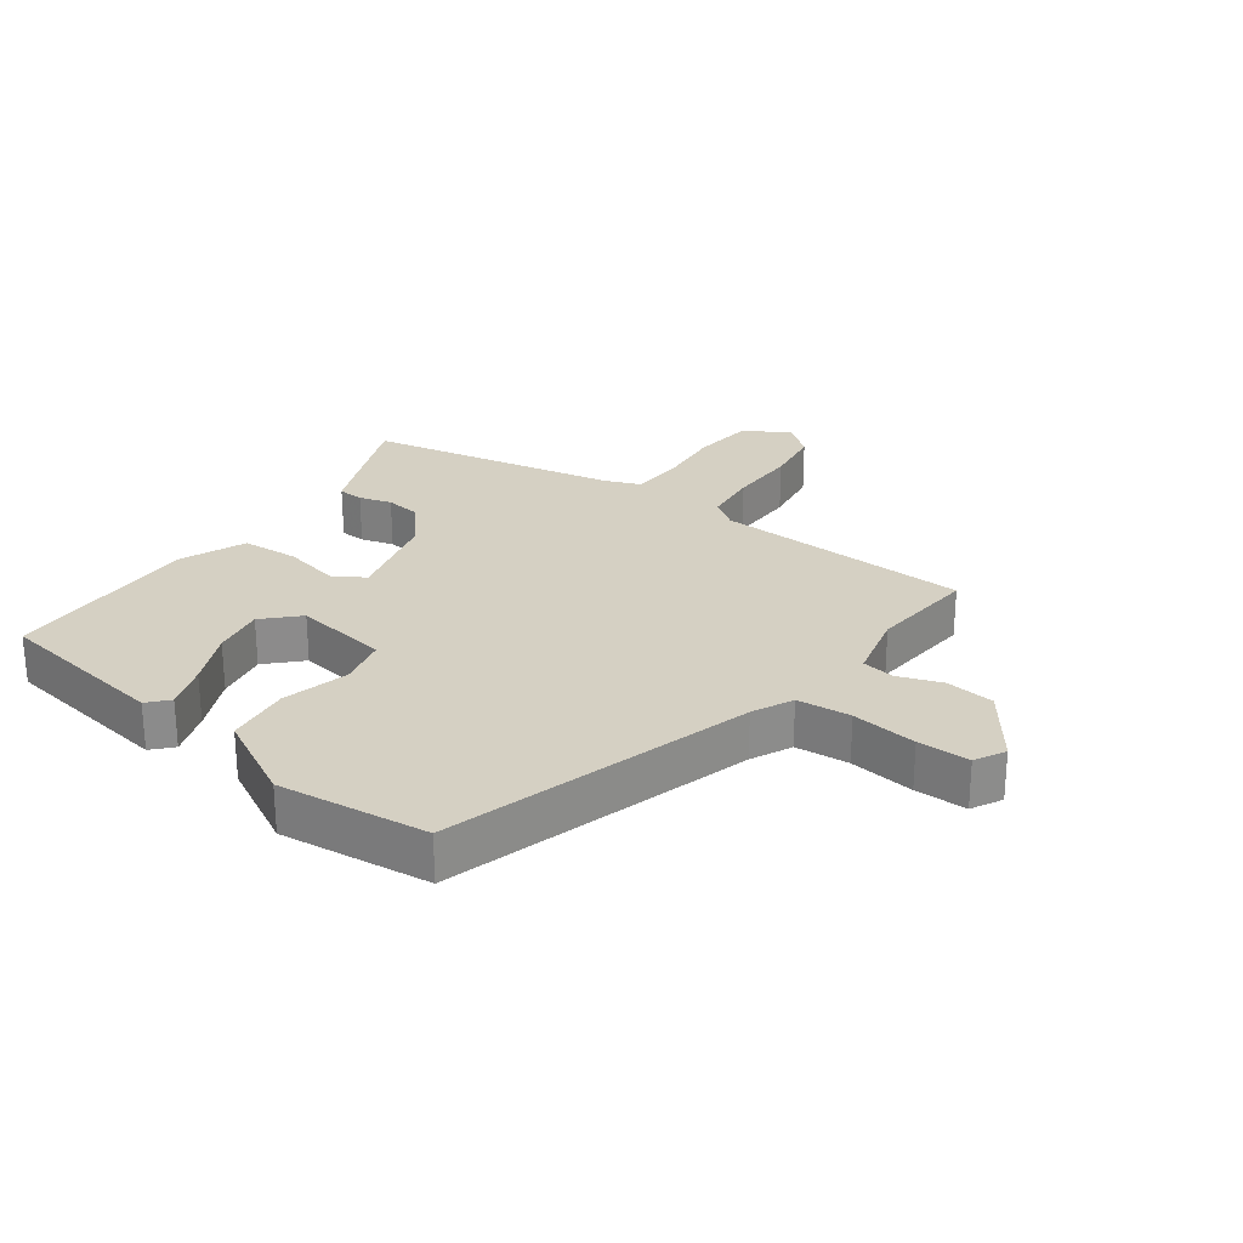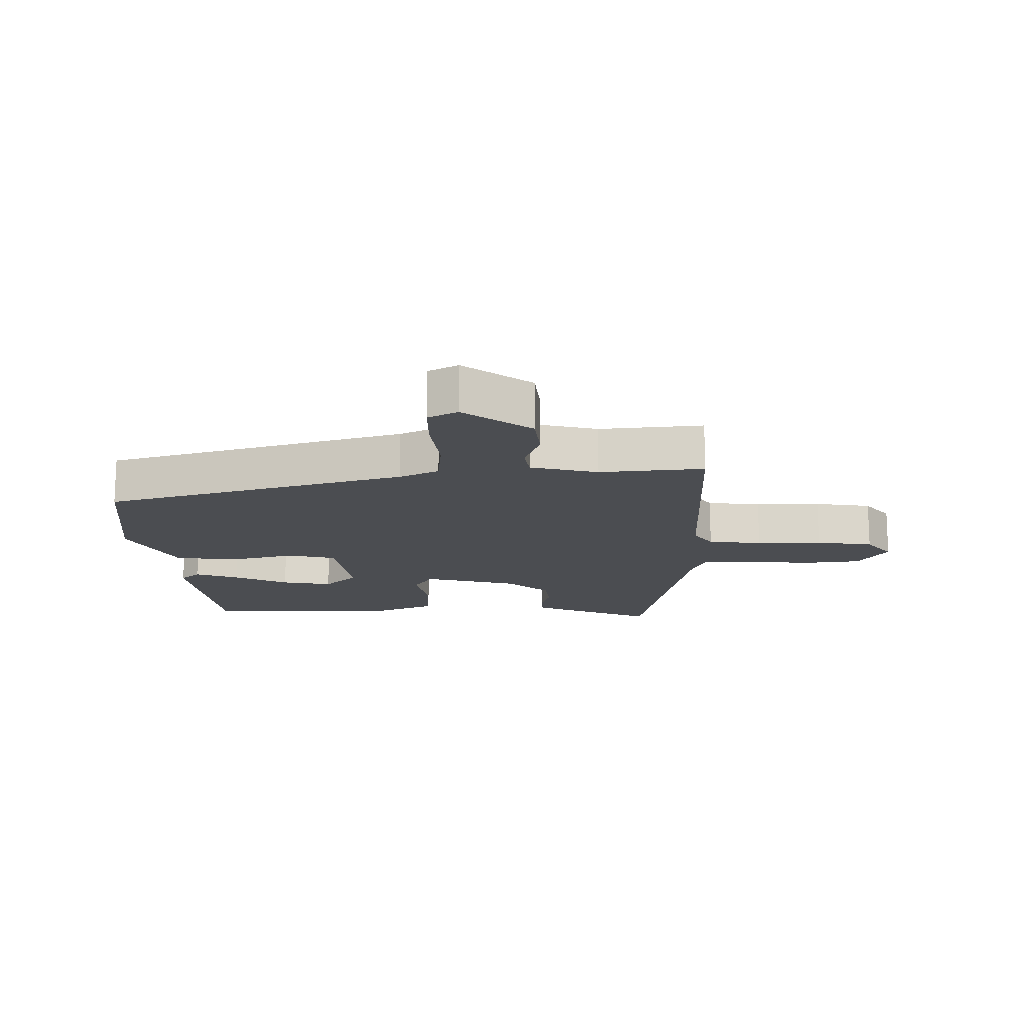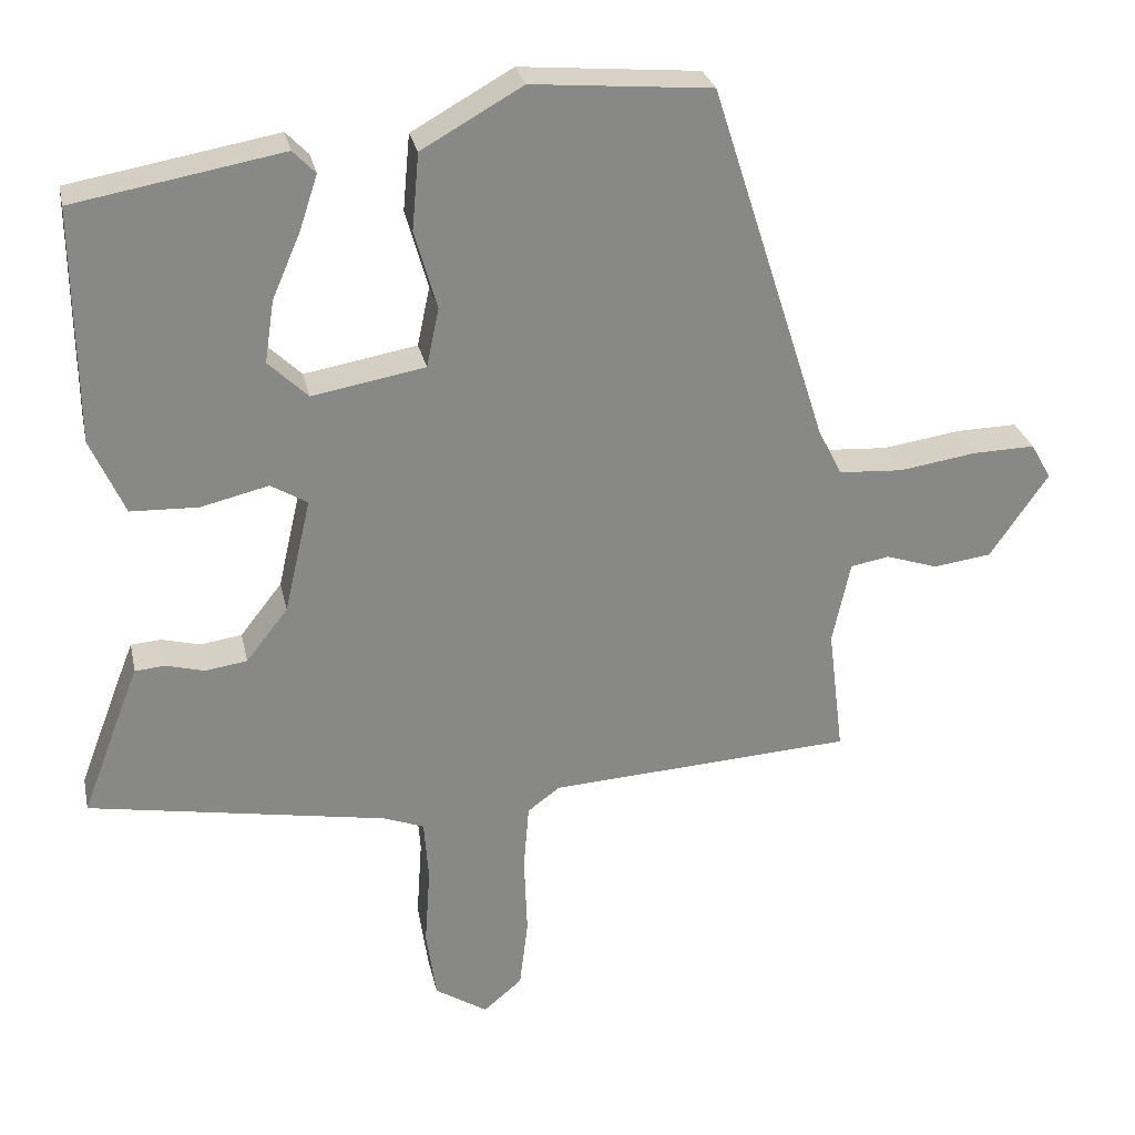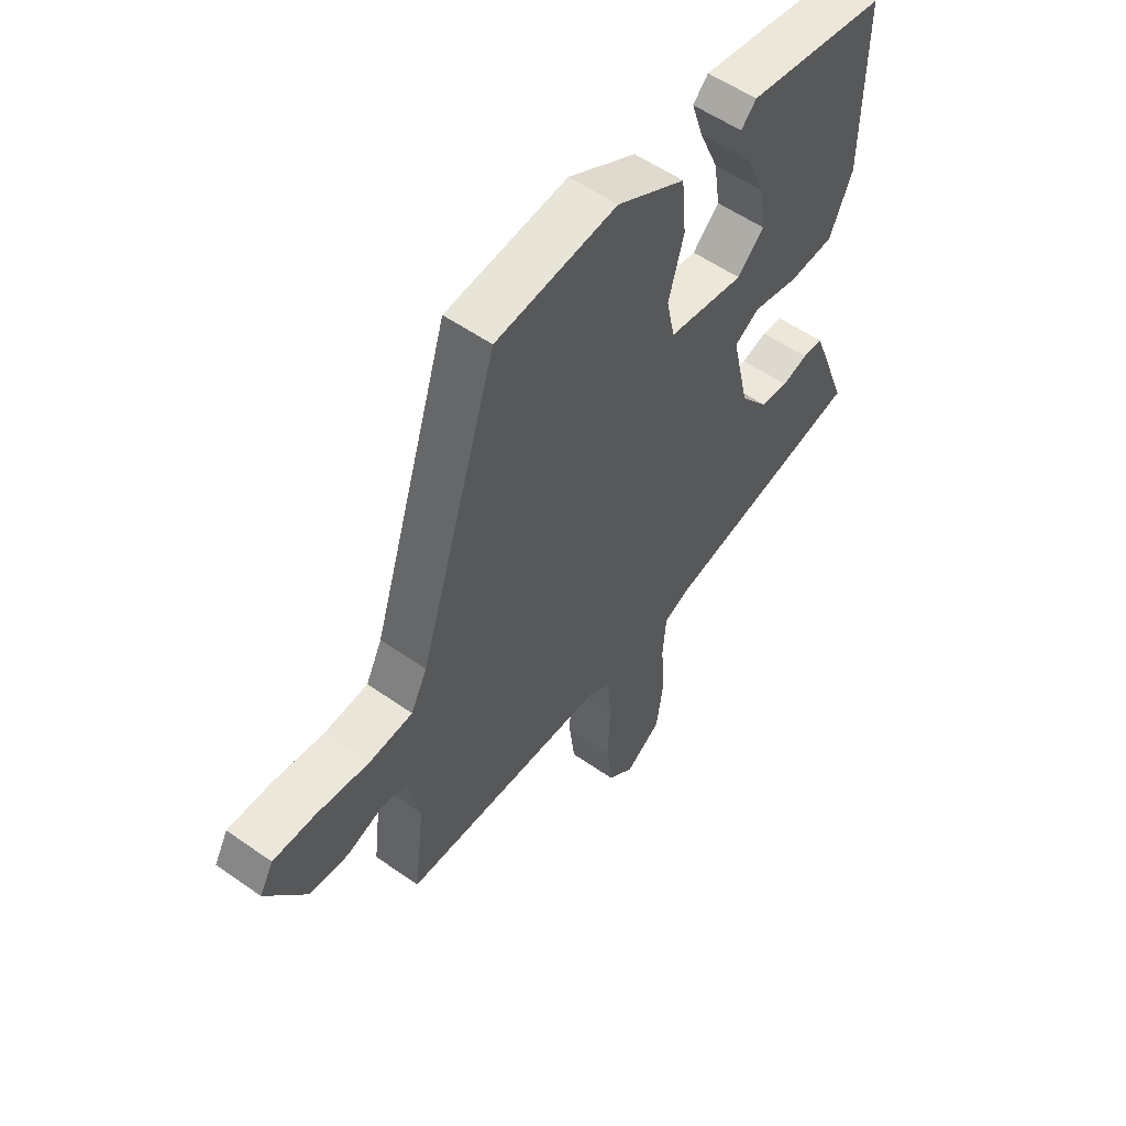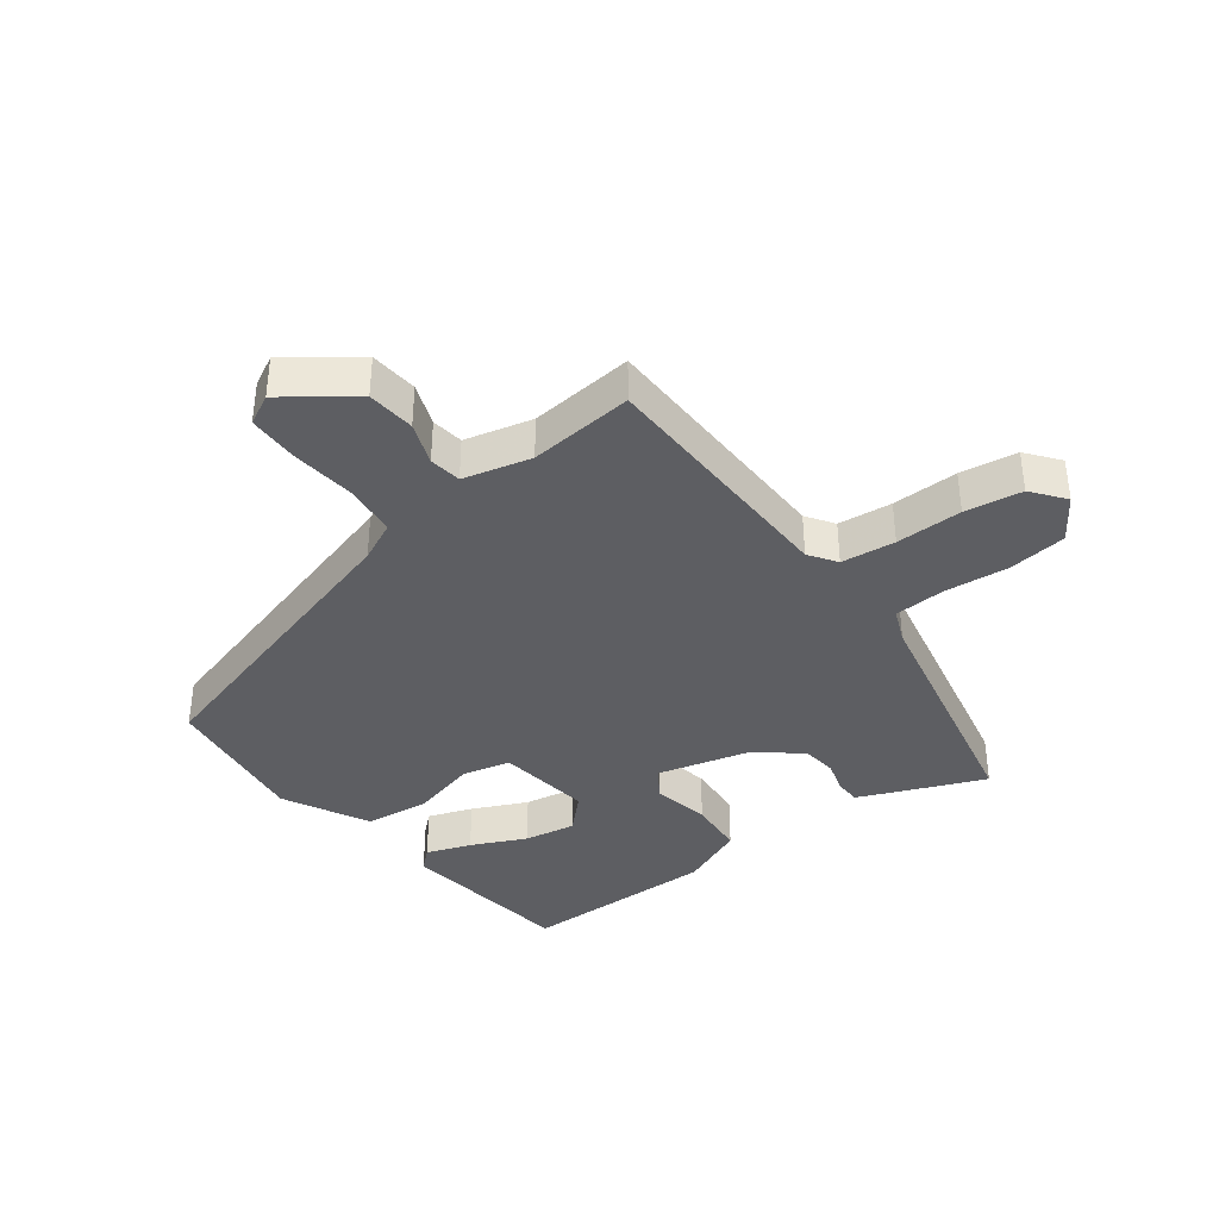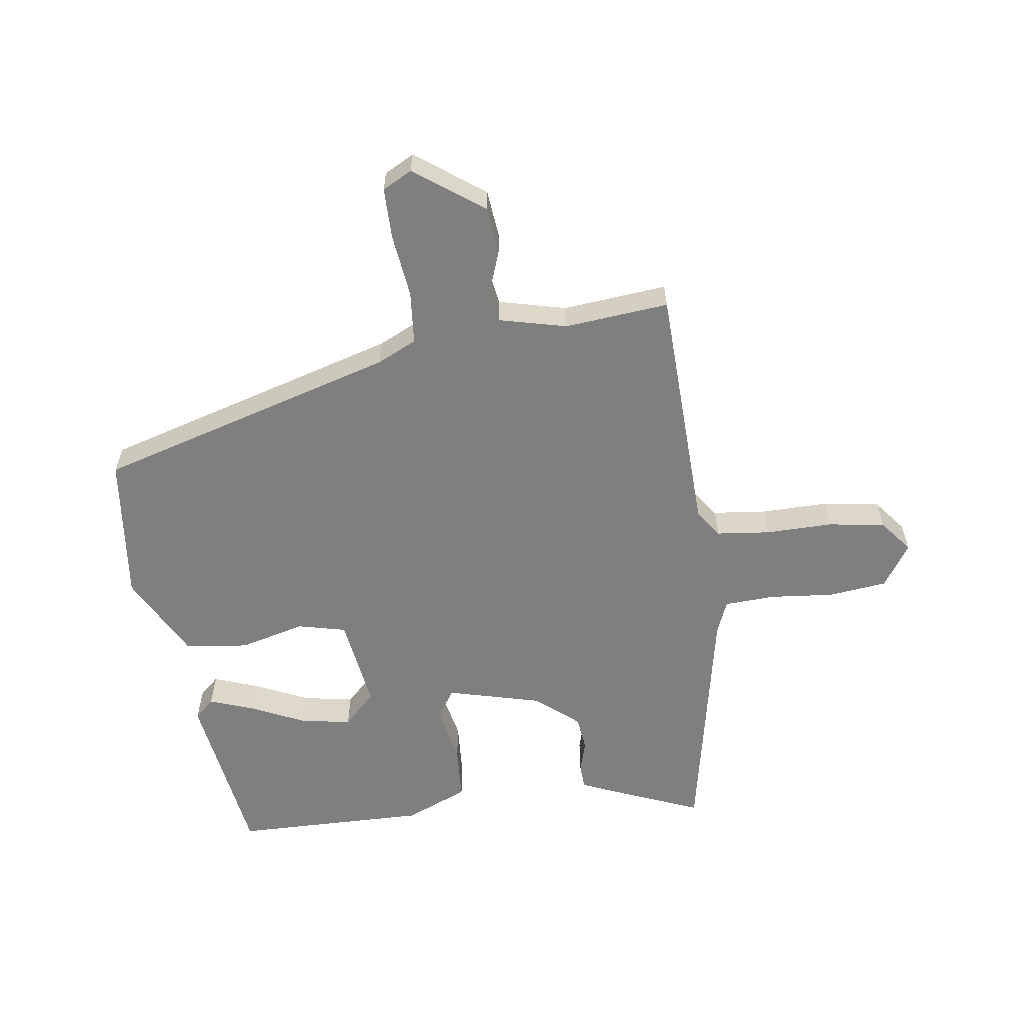
<metadata>
{"format":"obj","ext":"obj","renderer":"f3d","projection":"perspective","resolution":1024,"background":"white","views":[{"elev":26.4,"azim":34.5,"up":"+Y"},{"elev":-15.7,"azim":89.1,"up":"+Y"},{"elev":27.6,"azim":-11.9,"up":"+Z"},{"elev":55.1,"azim":126.6,"up":"+Z"},{"elev":-38.6,"azim":125.0,"up":"+Y"},{"elev":-59.7,"azim":96.4,"up":"+Y"}]}
</metadata>
<code>
v -0.47 0.07 0.42
v -0.201 0.07 0.468
v -0.172 0.07 0.438
v -0.195 0.07 0.368
v -0.232 0.07 0.282
v -0.244 0.07 0.202
v -0.193 0.07 0.153
v -0.047 0.07 0.179
v -0.031 0.07 0.255
v -0.06 0.07 0.357
v -0.051 0.07 0.456
v 0.08 0.07 0.53
v 0.312 0.07 0.51
v 0.461 0.07 0.043
v 0.492 0.07 -0.018
v 0.575 0.07 -0.023
v 0.675 0.07 -0.008
v 0.755 0.07 -0.006
v 0.781 0.07 -0.052
v 0.706 0.07 -0.161
v 0.631 0.07 -0.171
v 0.564 0.07 -0.149
v 0.514 0.07 -0.158
v 0.491 0.07 -0.265
v 0.511 0.07 -0.428
v 0.118 0.07 -0.452
v 0.076 0.07 -0.483
v 0.069 0.07 -0.568
v 0.073 0.07 -0.672
v 0.062 0.07 -0.762
v 0.012 0.07 -0.804
v -0.056 0.07 -0.761
v -0.069 0.07 -0.67
v -0.062 0.07 -0.568
v -0.068 0.07 -0.489
v -0.121 0.07 -0.469
v -0.507 0.07 -0.402
v -0.454 0.07 -0.262
v -0.432 0.07 -0.206
v -0.393 0.07 -0.203
v -0.343 0.07 -0.216
v -0.289 0.07 -0.208
v -0.235 0.07 -0.139
v -0.201 0.07 0.009
v -0.248 0.07 0.037
v -0.336 0.07 0.016
v -0.423 0.07 0.019
v -0.467 0.07 0.117
v -0.47 0 0.42
v -0.201 0 0.468
v -0.172 0 0.438
v -0.195 0 0.368
v -0.232 0 0.282
v -0.244 0 0.202
v -0.193 0 0.153
v -0.047 0 0.179
v -0.031 0 0.255
v -0.06 0 0.357
v -0.051 0 0.456
v 0.08 0 0.53
v 0.312 0 0.51
v 0.461 0 0.043
v 0.492 0 -0.018
v 0.575 0 -0.023
v 0.675 0 -0.008
v 0.755 0 -0.006
v 0.781 0 -0.052
v 0.706 0 -0.161
v 0.631 0 -0.171
v 0.564 0 -0.149
v 0.514 0 -0.158
v 0.491 0 -0.265
v 0.511 0 -0.428
v 0.118 0 -0.452
v 0.076 0 -0.483
v 0.069 0 -0.568
v 0.073 0 -0.672
v 0.062 0 -0.762
v 0.012 0 -0.804
v -0.056 0 -0.761
v -0.069 0 -0.67
v -0.062 0 -0.568
v -0.068 0 -0.489
v -0.121 0 -0.469
v -0.507 0 -0.402
v -0.454 0 -0.262
v -0.432 0 -0.206
v -0.393 0 -0.203
v -0.343 0 -0.216
v -0.289 0 -0.208
v -0.235 0 -0.139
v -0.201 0 0.009
v -0.248 0 0.037
v -0.336 0 0.016
v -0.423 0 0.019
v -0.467 0 0.117
f 45 46 47 48
f 45 48 1
f 44 45 1
f 38 39 40 41
f 36 37 38 41
f 35 36 41 42
f 31 32 33 34
f 31 34 35
f 28 29 30 31
f 27 28 31 35
f 26 27 35 42
f 24 25 26 42
f 19 20 21 22
f 19 22 23
f 16 17 18 19
f 15 16 19 23
f 14 15 23 24
f 9 10 11 12
f 8 9 12 13
f 2 3 4 5
f 1 2 5
f 1 5 6
f 44 1 6
f 14 24 42 43
f 8 13 14 43
f 8 43 44
f 7 8 44
f 6 7 44
f 96 95 94 93
f 49 96 93
f 49 93 92
f 89 88 87 86
f 89 86 85 84
f 90 89 84 83
f 82 81 80 79
f 83 82 79
f 79 78 77 76
f 83 79 76 75
f 90 83 75 74
f 90 74 73 72
f 70 69 68 67
f 71 70 67
f 67 66 65 64
f 71 67 64 63
f 72 71 63 62
f 60 59 58 57
f 61 60 57 56
f 53 52 51 50
f 53 50 49
f 54 53 49
f 54 49 92
f 91 90 72 62
f 91 62 61 56
f 92 91 56
f 92 56 55
f 92 55 54
f 1 49 50 2
f 2 50 51 3
f 3 51 52 4
f 4 52 53 5
f 5 53 54 6
f 6 54 55 7
f 7 55 56 8
f 8 56 57 9
f 9 57 58 10
f 10 58 59 11
f 11 59 60 12
f 12 60 61 13
f 13 61 62 14
f 14 62 63 15
f 15 63 64 16
f 16 64 65 17
f 17 65 66 18
f 18 66 67 19
f 19 67 68 20
f 20 68 69 21
f 21 69 70 22
f 22 70 71 23
f 23 71 72 24
f 24 72 73 25
f 25 73 74 26
f 26 74 75 27
f 27 75 76 28
f 28 76 77 29
f 29 77 78 30
f 30 78 79 31
f 31 79 80 32
f 32 80 81 33
f 33 81 82 34
f 34 82 83 35
f 35 83 84 36
f 36 84 85 37
f 37 85 86 38
f 38 86 87 39
f 39 87 88 40
f 40 88 89 41
f 41 89 90 42
f 42 90 91 43
f 43 91 92 44
f 44 92 93 45
f 45 93 94 46
f 46 94 95 47
f 47 95 96 48
f 48 96 49 1

</code>
